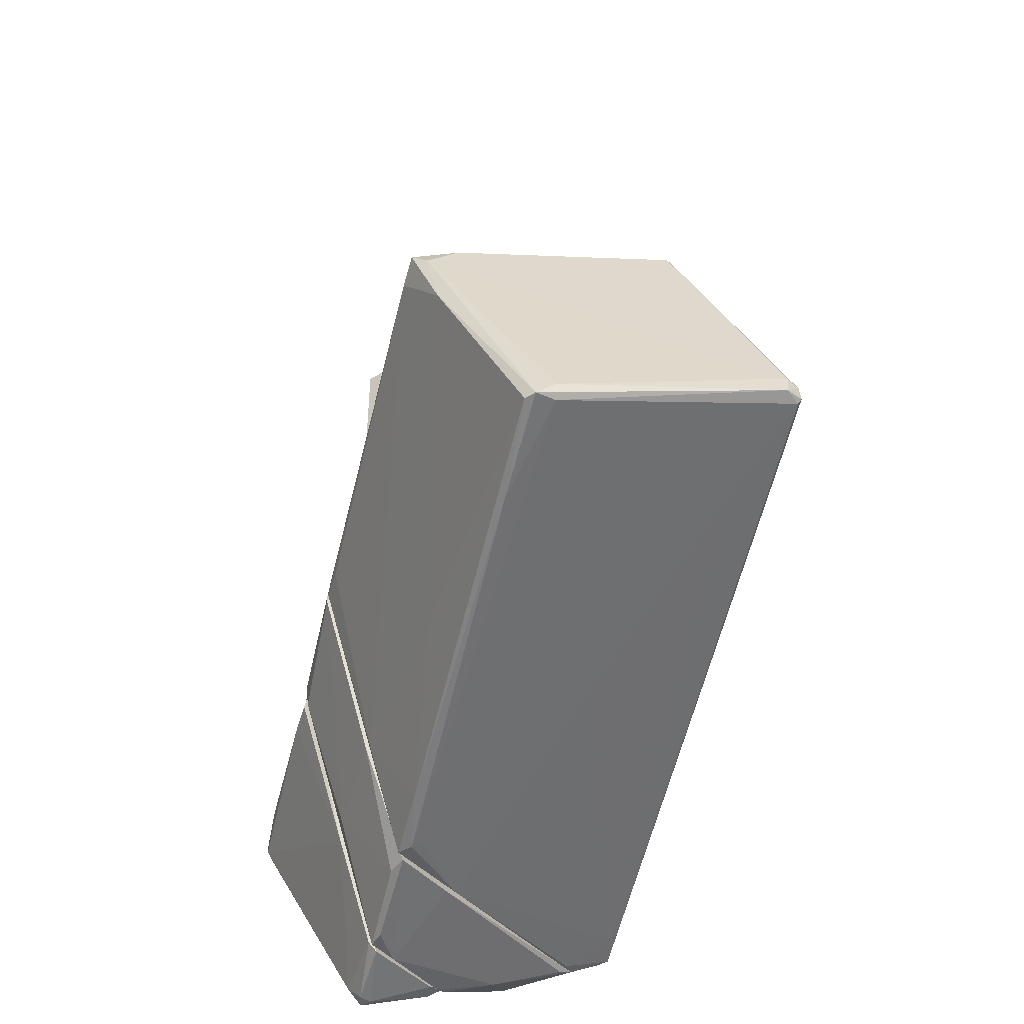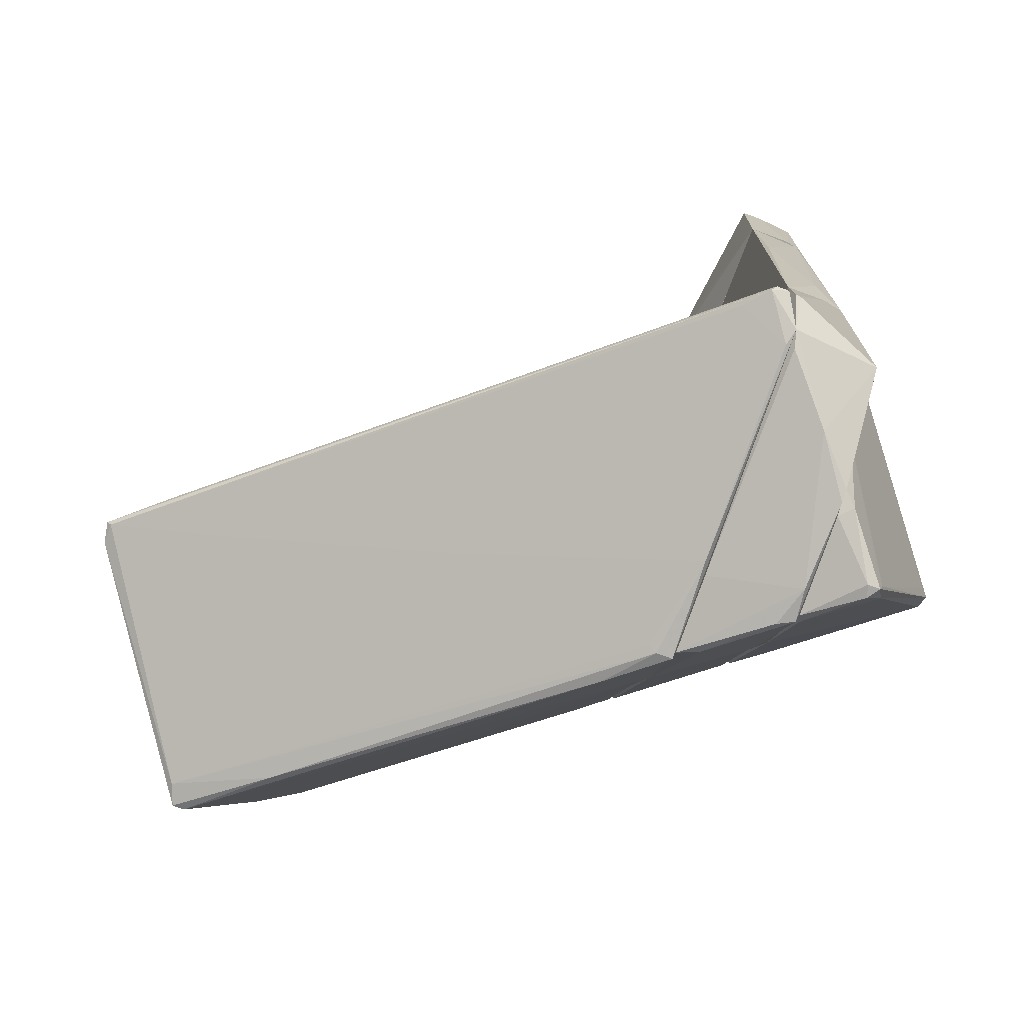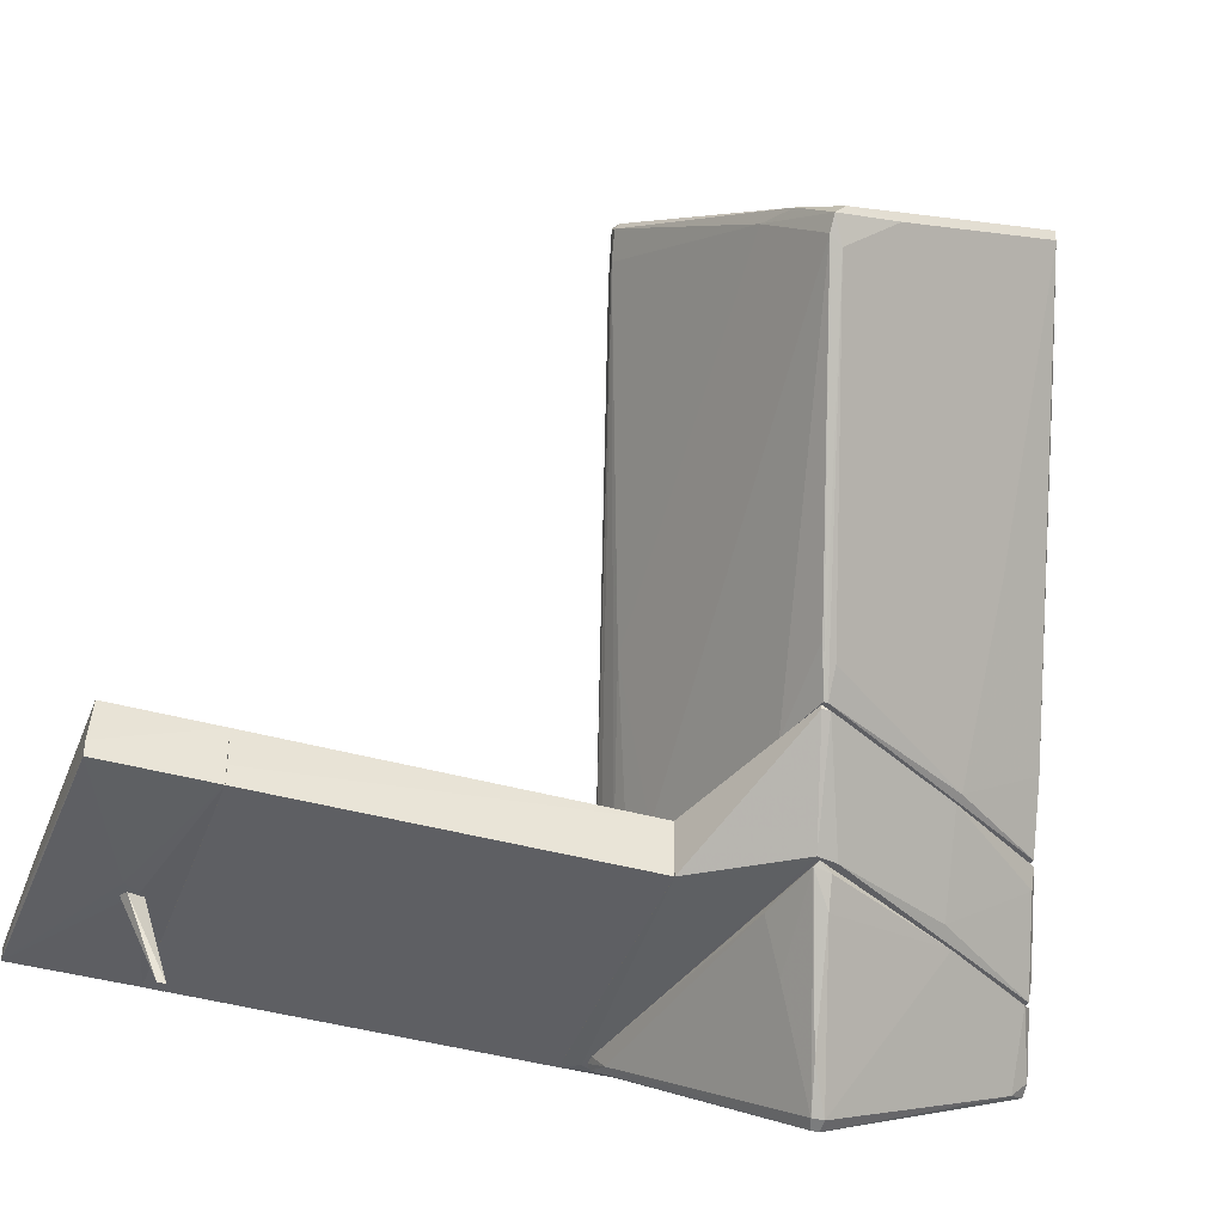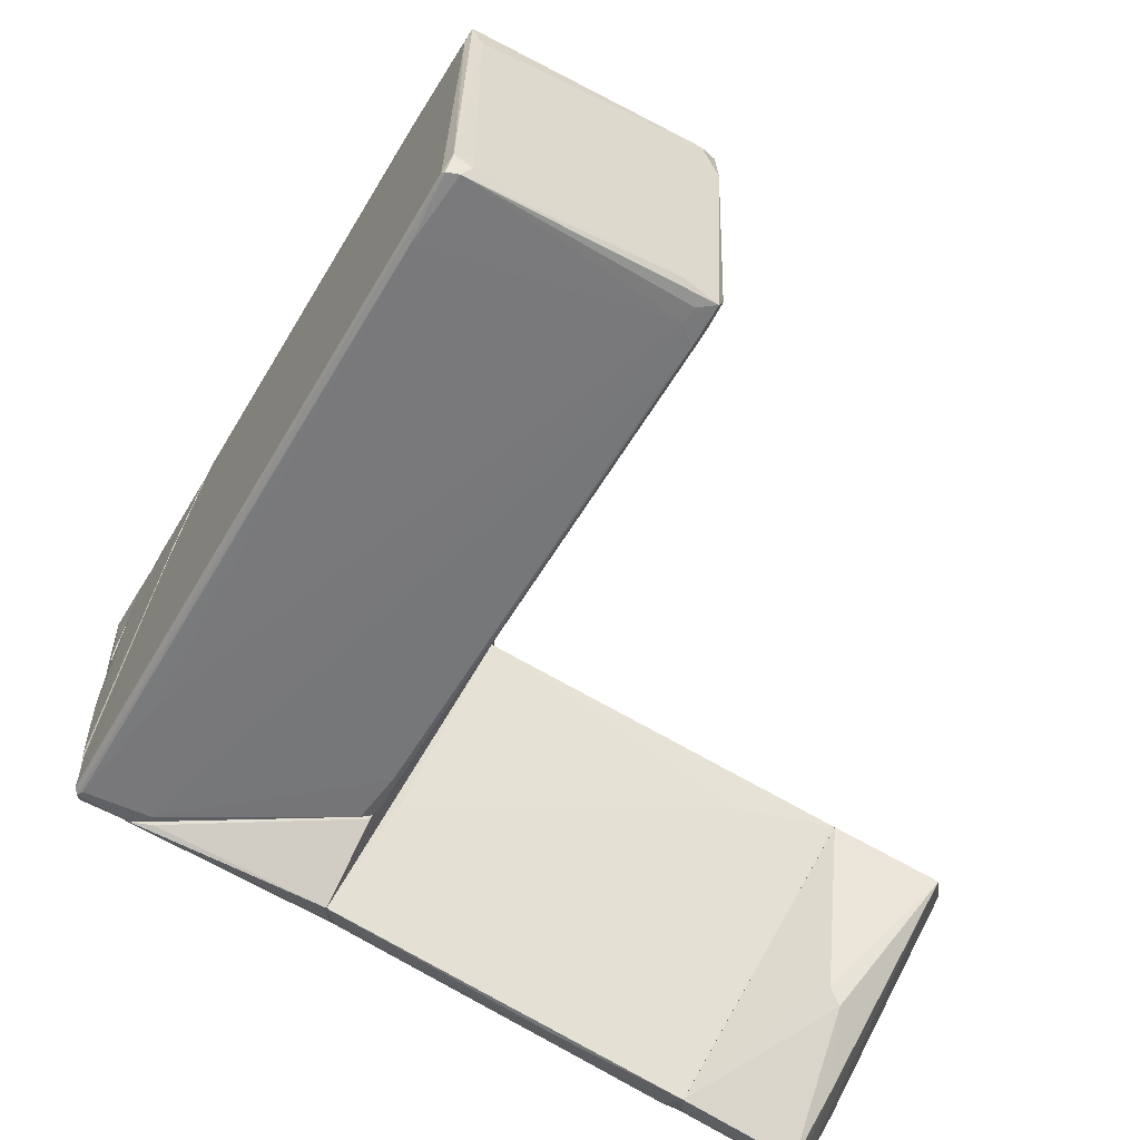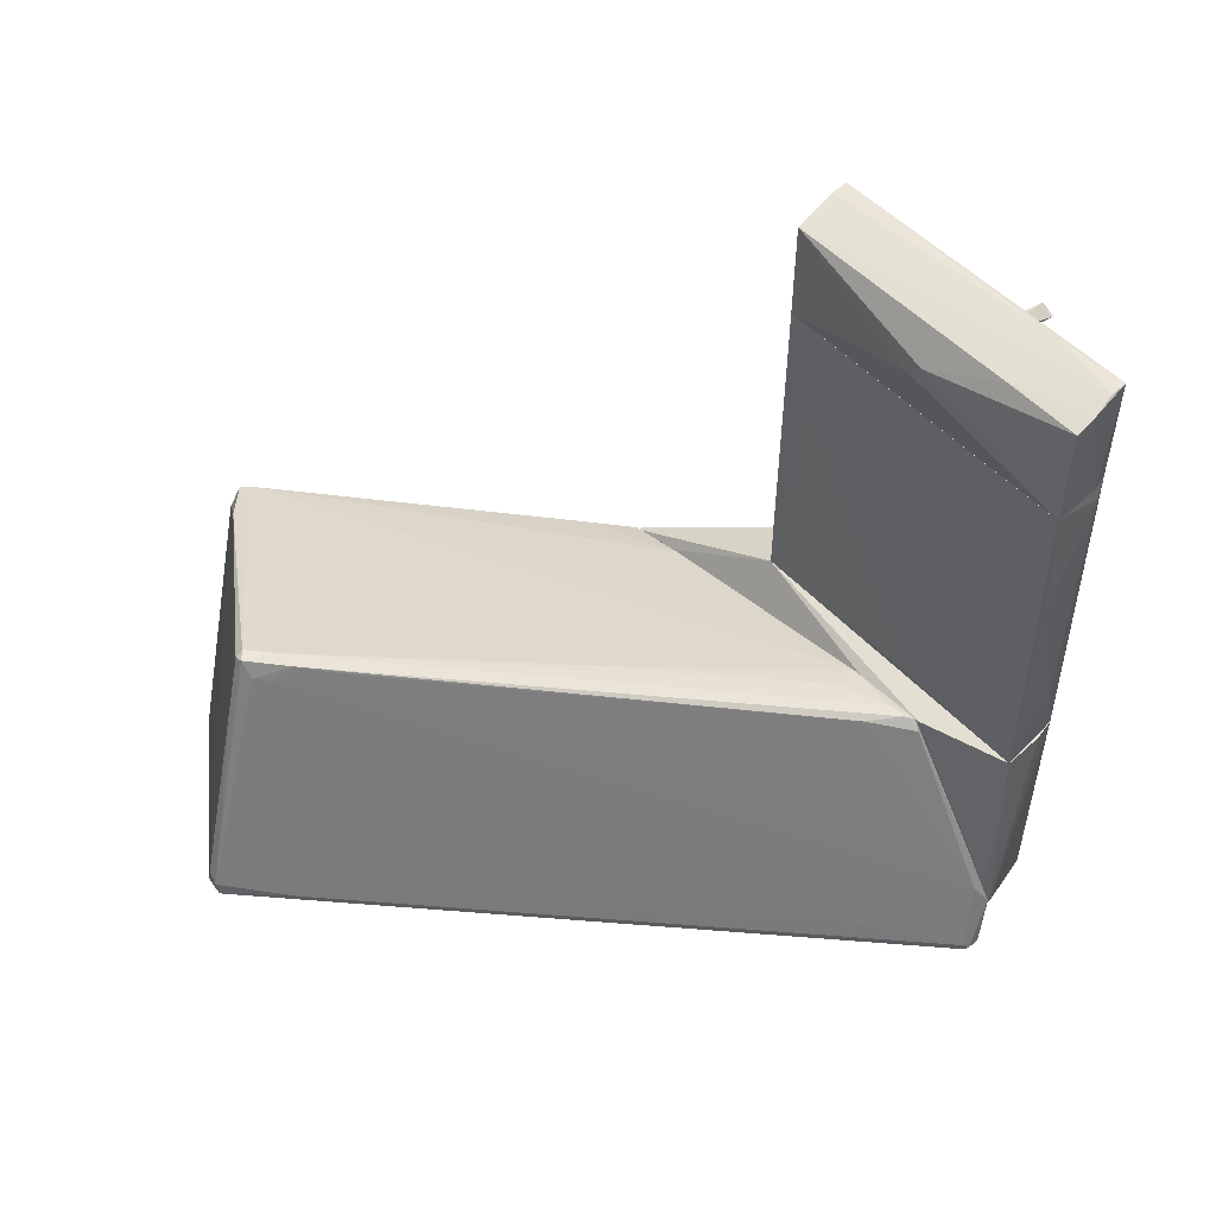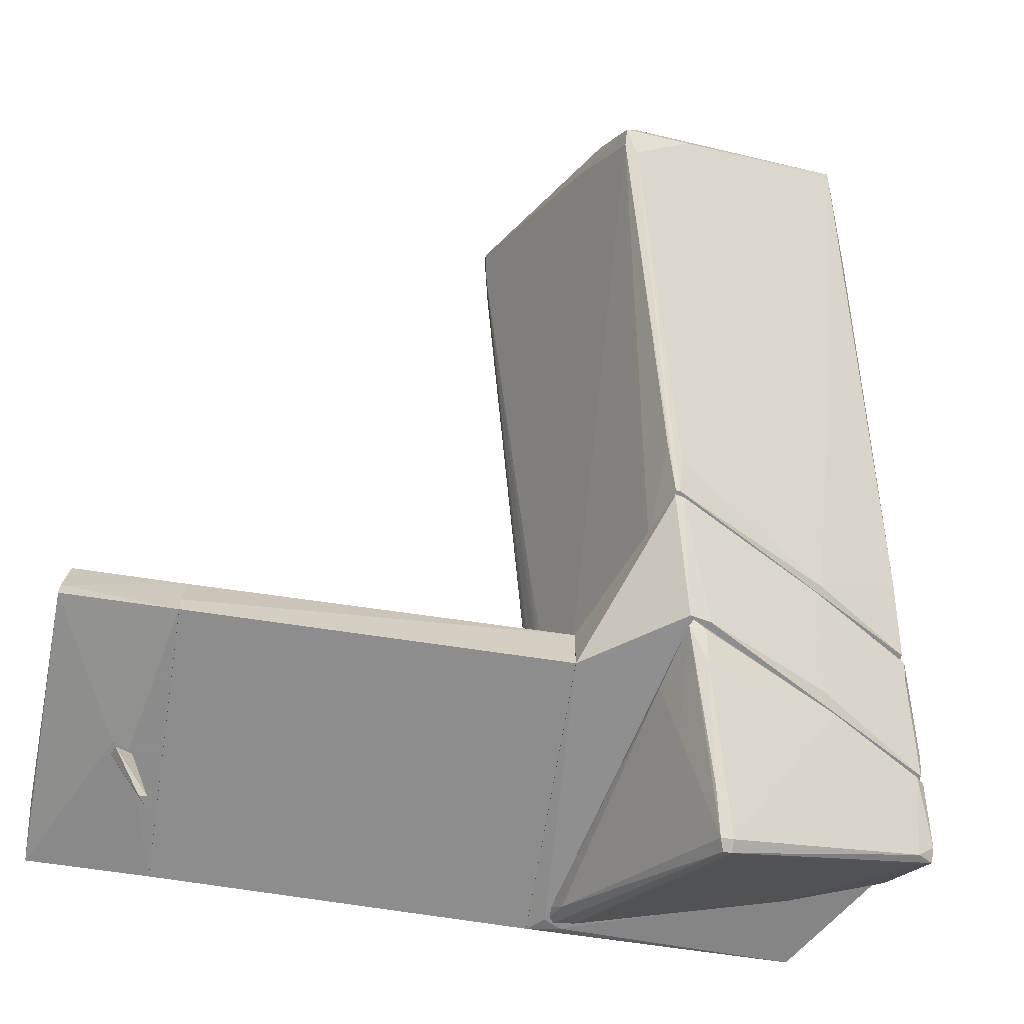
<metadata>
{"format":"obj","ext":"obj","renderer":"f3d","projection":"perspective","resolution":1024,"background":"white","views":[{"elev":-47.5,"azim":-56.7,"up":"+Y"},{"elev":-73.8,"azim":69.6,"up":"+Y"},{"elev":-40.7,"azim":-109.0,"up":"+Z"},{"elev":66.0,"azim":119.4,"up":"+Z"},{"elev":56.2,"azim":46.1,"up":"+Y"},{"elev":-64.7,"azim":-98.8,"up":"+Z"}]}
</metadata>
<code>
o convex_0
v -5.521 -0.3365 8.244
v -5.058 -3.308 0.9136
v -5.058 -3.243 0.9136
v 2.998 -6.082 1.377
v -8.492 -5.619 7.319
v -4.86 -3.836 9.895
v 0.9507 -2.12 0.9145
v -2.748 -7.337 0.9136
v -9.286 -1.922 5.537
v -5.85 -0.07191 8.112
v 2.271 -6.478 0.9805
v -0.3047 -2.186 0.9145
v -8.492 -5.619 7.121
v -2.682 -7.27 1.311
v -5.124 -3.572 9.828
v -9.219 -2.12 5.801
v 2.866 -5.289 0.9145
v 0.4889 -1.988 1.575
v -4.86 -3.902 9.828
v -9.088 -1.922 5.339
v -4.067 -3.968 9.037
v -8.163 -5.553 7.452
v -9.021 -2.12 5.207
v -3.738 -5.817 0.9805
v -5.85 -0.1388 8.244
v 2.668 -5.025 1.046
v -4.133 -2.978 0.9136
v -5.521 -0.1388 7.782
v 2.536 -6.082 1.773
v -5.19 -0.2042 7.716
v -8.229 -5.289 7.518
v -1.163 -7.139 0.9805
v 2.536 -6.412 0.9145
v 1.546 -5.355 2.763
v 0.5539 -2.054 1.046
v -3.539 -7.139 1.773
v -4.926 -3.638 9.895
v -5.323 -0.4033 8.045
v -5.19 -3.902 9.828
v -5.389 -3.308 1.31
v -2.153 -1.393 3.49
v 1.083 -2.252 0.9805
v -7.304 -6.015 5.999
v -8.757 -1.592 6.065
v -9.088 -2.979 5.933
v -2.748 -5.883 4.48
v -8.163 -1.327 6.262
v -1.229 -2.186 1.311
v 2.932 -6.147 1.443
v -2.748 -7.337 1.179
v 0.8184 -2.054 1.046
v -5.719 -0.07191 8.244
v 2.932 -6.016 1.443
v -5.587 -5.817 3.424
v 2.998 -6.082 1.178
v -5.719 -0.6671 8.509
v -4.86 -0.3372 7.385
v -5.587 -3.045 1.509
v -0.2386 -1.988 1.377
v -5.389 -3.704 9.631
v -4.266 -4.497 8.243
f 46 29 61
f 2 3 8
f 6 4 21
f 3 2 23
f 20 3 23
f 9 20 23
f 2 8 24
f 8 3 27
f 12 7 27
f 7 17 27
f 17 8 27
f 16 5 31
f 11 29 32
f 8 17 33
f 32 8 33
f 11 32 33
f 7 12 35
f 24 8 36
f 6 21 37
f 30 1 38
f 21 34 38
f 34 26 38
f 1 37 38
f 37 21 38
f 19 6 39
f 5 22 39
f 22 19 39
f 31 5 39
f 6 37 39
f 37 15 39
f 23 2 40
f 2 24 40
f 24 23 40
f 17 7 42
f 26 17 42
f 18 26 42
f 5 13 43
f 22 5 43
f 13 36 43
f 9 16 44
f 25 10 44
f 13 5 45
f 5 16 45
f 16 9 45
f 9 23 45
f 23 24 45
f 22 14 46
f 14 32 46
f 32 29 46
f 20 9 47
f 10 28 47
f 28 41 47
f 9 44 47
f 44 10 47
f 12 27 48
f 27 20 48
f 41 12 48
f 20 47 48
f 47 41 48
f 4 6 49
f 6 19 49
f 29 11 49
f 19 29 49
f 11 33 49
f 14 22 50
f 8 32 50
f 32 14 50
f 36 8 50
f 22 43 50
f 43 36 50
f 30 18 51
f 28 30 51
f 7 35 51
f 35 28 51
f 42 7 51
f 18 42 51
f 10 25 52
f 28 10 52
f 1 30 52
f 30 28 52
f 37 1 52
f 4 17 53
f 21 4 53
f 17 26 53
f 34 21 53
f 26 34 53
f 36 13 54
f 24 36 54
f 13 45 54
f 45 24 54
f 17 4 55
f 33 17 55
f 4 49 55
f 49 33 55
f 15 37 56
f 44 16 56
f 25 44 56
f 52 25 56
f 37 52 56
f 26 18 57
f 18 30 57
f 30 38 57
f 38 26 57
f 3 20 58
f 27 3 58
f 20 27 58
f 35 12 59
f 28 35 59
f 12 41 59
f 41 28 59
f 16 31 60
f 31 39 60
f 39 15 60
f 15 56 60
f 56 16 60
f 19 22 61
f 29 19 61
f 22 46 61
o convex_1
v -0.6345 -7.997 -1.332
v 2.074 -2.385 -0.5394
v 2.14 -2.451 -0.5394
v -1.162 -4.431 -3.115
v -3.606 -3.705 -0.5396
v 0.6867 -7.336 -0.5394
v -1.294 -7.799 -0.5396
v -1.889 -4.233 -2.52
v 2.007 -2.781 -0.7378
v -0.4359 -7.799 -1.53
v -2.351 -6.148 -0.6057
v -2.417 -3.375 -0.6717
v -1.36 -4.564 -3.049
v 1.677 -2.517 -0.8039
v -3.54 -3.903 -0.6717
v 1.149 -6.081 -0.6057
v -1.03 -4.63 -2.983
v -1.36 -4.365 -3.049
v -0.6345 -7.733 -1.596
v 0.4888 -7.534 -0.7378
v -3.54 -3.639 -0.6057
v -1.426 -7.667 -0.6057
v -0.4359 -7.997 -1.266
v 2.14 -2.451 -0.6057
v 0.2908 -7.534 -0.5394
v -1.162 -4.564 -3.115
v 2.14 -2.781 -0.5394
v 1.876 -2.385 -0.5394
v -3.209 -3.969 -1.068
v -0.4359 -7.997 -1.464
v -2.086 -3.705 -1.464
f 79 82 92
f 64 63 67
f 68 66 72
f 72 66 76
f 77 71 78
f 70 77 78
f 65 74 79
f 74 69 79
f 75 65 79
f 72 74 80
f 77 67 81
f 76 66 82
f 79 69 82
f 62 68 83
f 68 72 83
f 80 62 83
f 72 80 83
f 68 62 84
f 63 64 85
f 70 65 85
f 75 63 85
f 65 75 85
f 67 63 86
f 66 68 86
f 81 67 86
f 68 84 86
f 84 81 86
f 65 70 87
f 74 65 87
f 78 71 87
f 70 78 87
f 80 74 87
f 64 67 88
f 67 77 88
f 77 70 88
f 85 64 88
f 70 85 88
f 63 75 89
f 75 73 89
f 82 66 89
f 73 82 89
f 86 63 89
f 66 86 89
f 69 74 90
f 74 72 90
f 72 76 90
f 76 82 90
f 82 69 90
f 71 77 91
f 62 80 91
f 77 81 91
f 84 62 91
f 81 84 91
f 87 71 91
f 80 87 91
f 73 75 92
f 75 79 92
f 82 73 92
o convex_2
v -1.558 -7.733 -0.275
v 0.8187 -2.053 -0.2091
v 2.47 -2.054 0.5172
v -4.993 -3.243 0.9135
v 2.536 -6.412 0.9135
v 2.404 -6.346 -0.4731
v -3.671 -3.639 -0.5392
v -2.615 -7.402 0.9135
v 2.404 -2.054 -0.4731
v -2.549 -2.054 -0.4731
v 1.017 -2.12 0.9135
v 0.4886 -7.469 -0.5392
v 2.867 -5.289 0.9135
v -2.549 -2.054 0.4512
v -1.425 -7.733 -0.5392
v 2.14 -2.318 -0.5392
v -3.671 -5.751 0.8474
v -3.606 -3.969 -0.5392
v 1.347 -7.073 0.05516
v -4.993 -3.375 0.8474
v -0.1722 -2.186 0.9135
v -2.615 -5.95 -0.4071
v -1.36 -7.205 0.9135
v -2.483 -7.402 0.5833
v -0.8985 -7.733 -0.4731
v -4.993 -3.243 0.8474
v 2.867 -5.355 0.8474
v 2.272 -6.544 0.8474
v 2.47 -2.054 -0.1429
v 0.6863 -7.403 -0.5392
v 2.272 -2.582 -0.5392
v -4.266 -3.045 0.9135
v 2.734 -4.958 0.9135
f 103 105 125
f 97 96 100
f 94 101 102
f 96 97 103
f 103 97 105
f 95 94 106
f 94 102 106
f 102 96 106
f 103 95 106
f 99 104 107
f 99 102 108
f 102 101 108
f 104 99 108
f 100 96 109
f 99 107 110
f 98 97 111
f 109 96 112
f 99 110 112
f 96 103 113
f 103 106 113
f 110 107 114
f 109 112 114
f 112 110 114
f 97 100 115
f 93 100 116
f 107 93 116
f 100 109 116
f 114 107 116
f 109 114 116
f 100 93 117
f 93 107 117
f 107 104 117
f 104 111 117
f 115 100 117
f 111 115 117
f 102 99 118
f 96 102 118
f 112 96 118
f 99 112 118
f 97 98 119
f 98 101 119
f 105 97 119
f 111 97 120
f 97 115 120
f 115 111 120
f 94 95 121
f 101 94 121
f 95 105 121
f 119 101 121
f 105 119 121
f 104 108 122
f 98 111 122
f 111 104 122
f 101 98 123
f 108 101 123
f 98 122 123
f 122 108 123
f 106 96 124
f 96 113 124
f 113 106 124
f 95 103 125
f 105 95 125
o convex_3
v 2.47 1.909 0.4512
v -2.549 -2.052 -0.4732
v 2.404 -2.052 -0.4732
v -2.549 4.088 -0.4732
v -2.549 -2.052 0.4512
v -2.483 4.088 0.5173
v 2.338 4.088 -0.4732
v 2.47 -2.052 0.5173
v 2.404 4.088 0.5173
v 0.4889 -1.92 0.5173
v 2.47 -0.7975 -0.1429
v 2.404 3.758 -0.3411
v -2.549 4.088 -0.1429
v -2.02 2.635 0.5173
f 135 131 139
f 128 127 129
f 127 128 130
f 129 127 130
f 128 129 132
f 129 131 132
f 130 128 133
f 131 133 134
f 132 131 134
f 133 126 134
f 130 133 135
f 133 131 135
f 126 133 136
f 133 128 136
f 128 132 137
f 134 126 137
f 132 134 137
f 126 136 137
f 136 128 137
f 129 130 138
f 131 129 138
f 130 131 138
f 131 130 139
f 130 135 139
o convex_4
v -0.1055 4.816 -0.6716
v -0.1055 4.155 -1.992
v 0.09269 4.155 -1.992
v 0.02663 4.551 -0.6057
v 0.09269 4.882 -0.6057
v -0.1055 4.287 -1.992
f 140 144 145
f 141 142 143
f 140 141 143
f 140 143 144
f 143 142 144
f 144 142 145
f 141 140 145
f 142 141 145
o convex_5
v -0.1054 5.212 0.8476
v 2.337 6.07 -0.2091
v 2.404 6.004 0.1871
v 2.337 4.089 -0.4733
v -2.549 5.938 -0.4733
v -2.483 4.089 0.5173
v 2.404 4.089 0.5173
v -2.549 4.089 -0.4733
v -2.483 5.872 0.5173
v 2.337 6.07 -0.4733
v 2.404 5.938 0.5173
v 0.026 4.618 -0.5394
v 0.09194 5.476 0.8476
v -2.549 5.938 -0.2091
v 2.404 4.089 -0.2091
v 1.281 6.07 -0.4073
v -0.1054 4.882 -0.5394
v 1.215 5.938 0.5173
f 158 156 163
f 146 151 152
f 151 149 152
f 149 151 153
f 151 146 154
f 147 148 155
f 152 148 156
f 149 153 157
f 155 149 157
f 146 152 158
f 154 146 158
f 152 156 158
f 150 153 159
f 153 151 159
f 151 154 159
f 148 152 160
f 152 149 160
f 155 148 160
f 149 155 160
f 154 147 161
f 147 155 161
f 155 150 161
f 150 159 161
f 159 154 161
f 153 150 162
f 150 155 162
f 157 153 162
f 155 157 162
f 148 147 163
f 147 154 163
f 156 148 163
f 154 158 163

</code>
